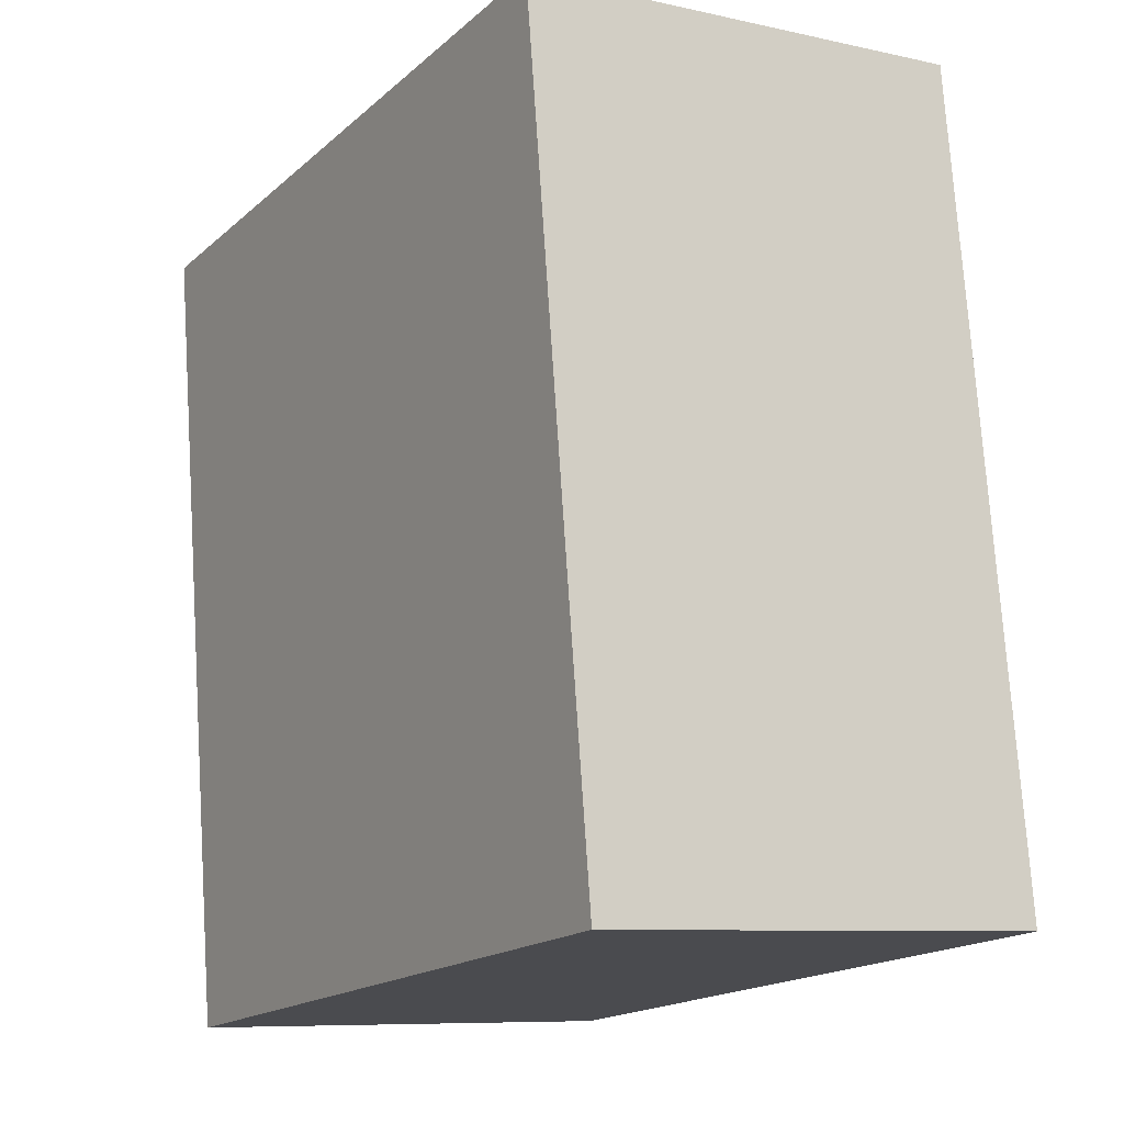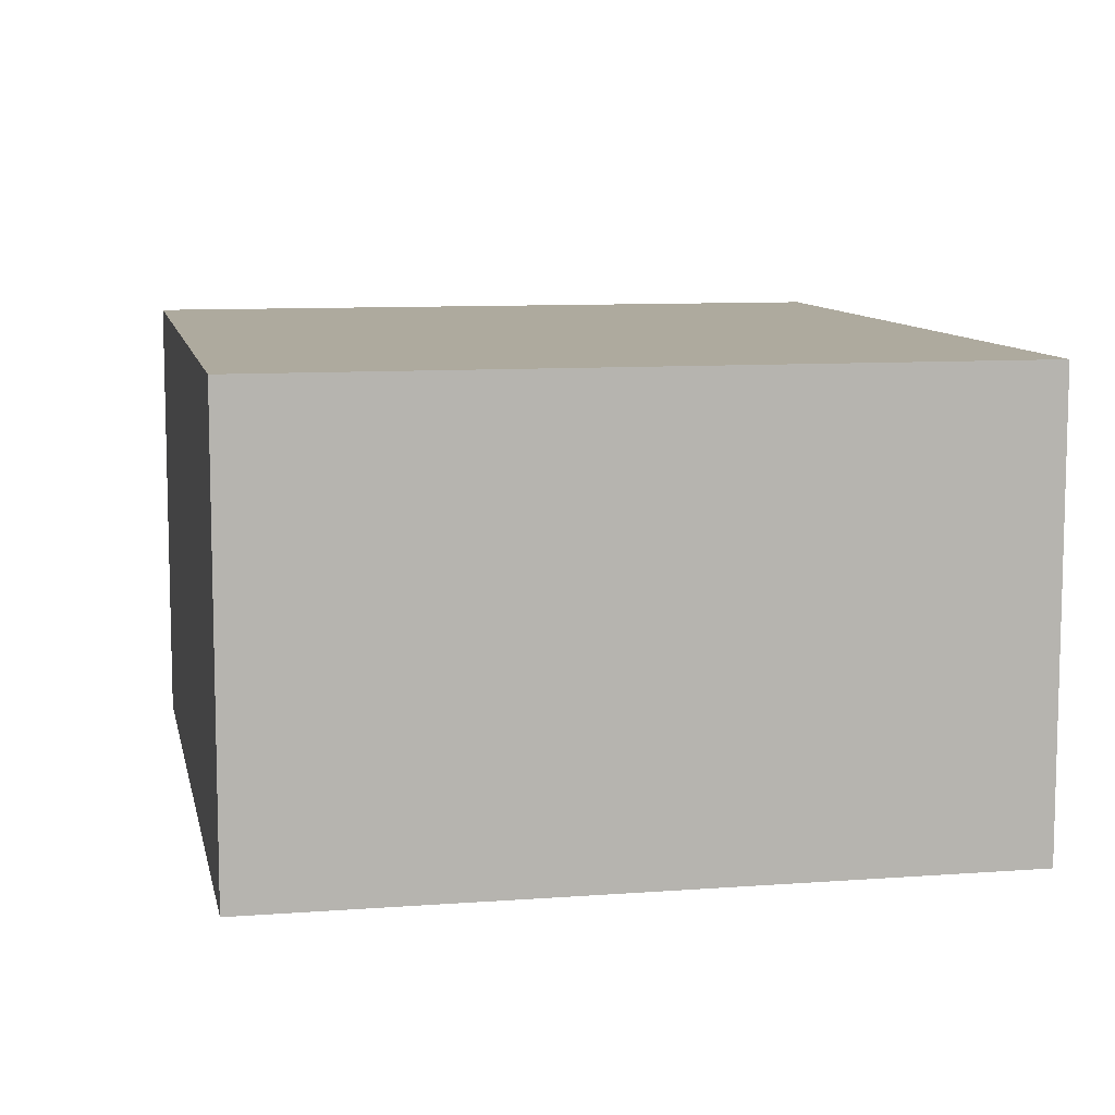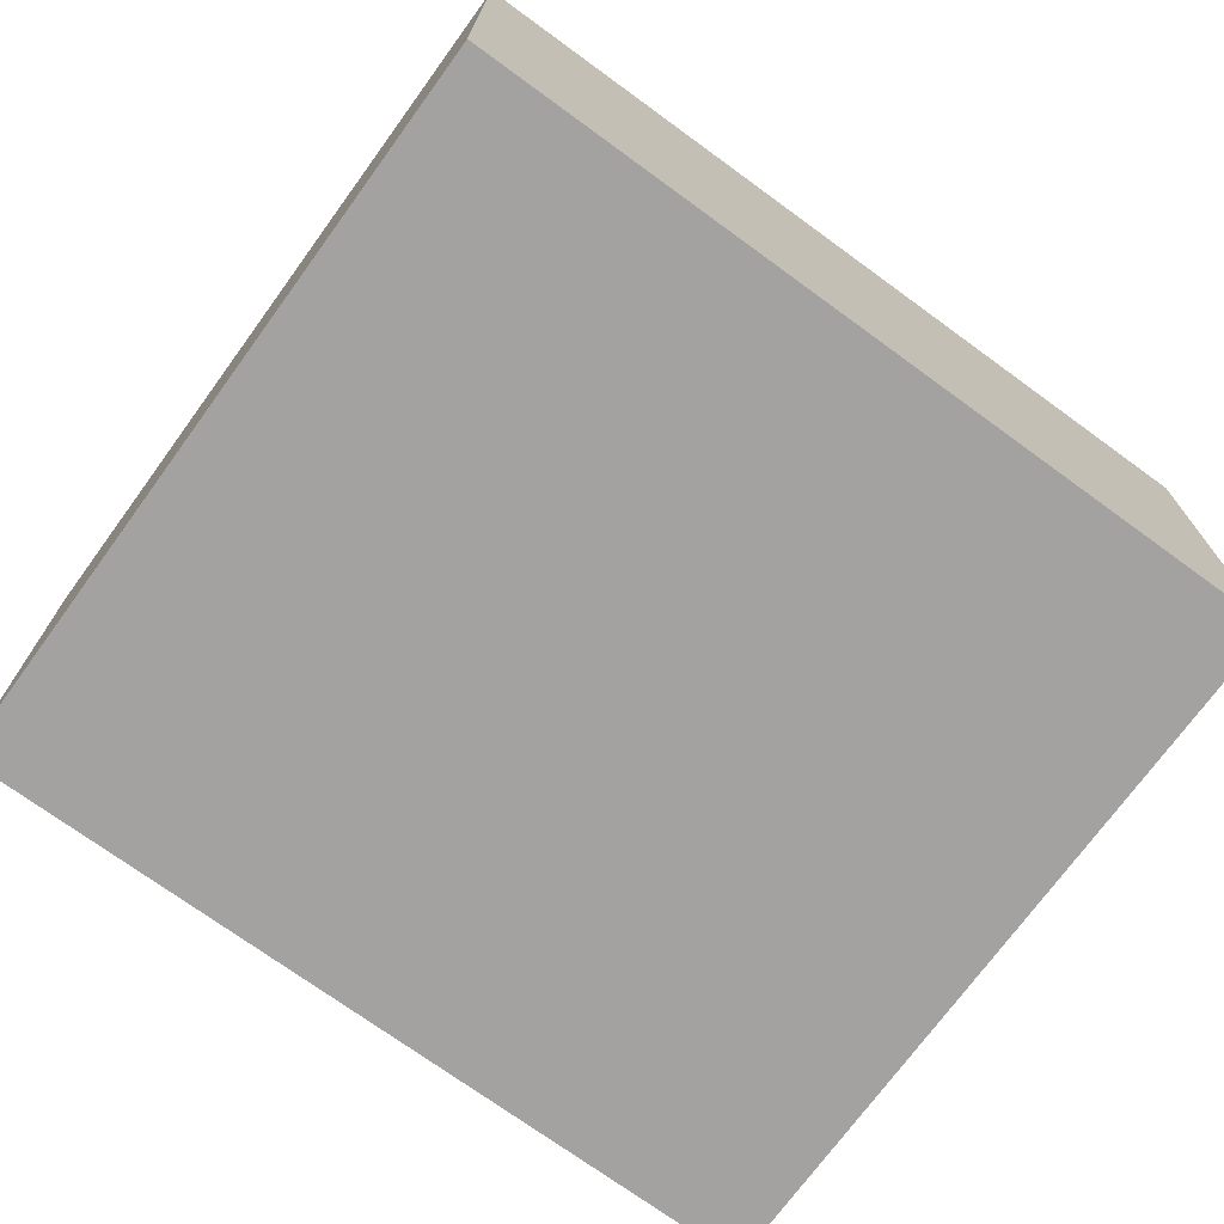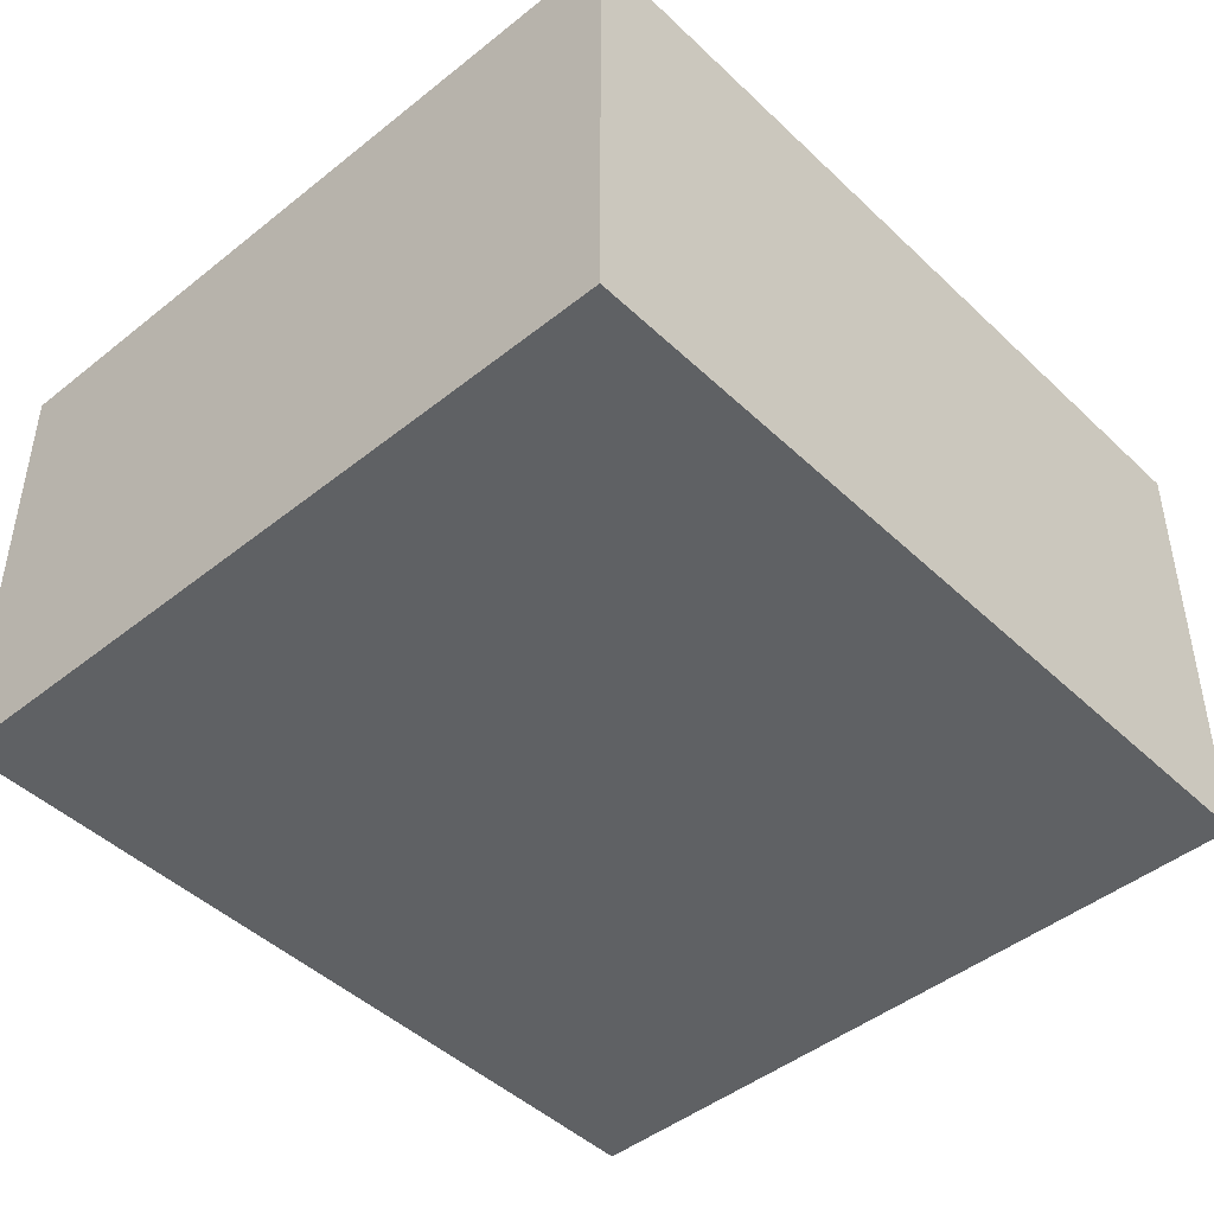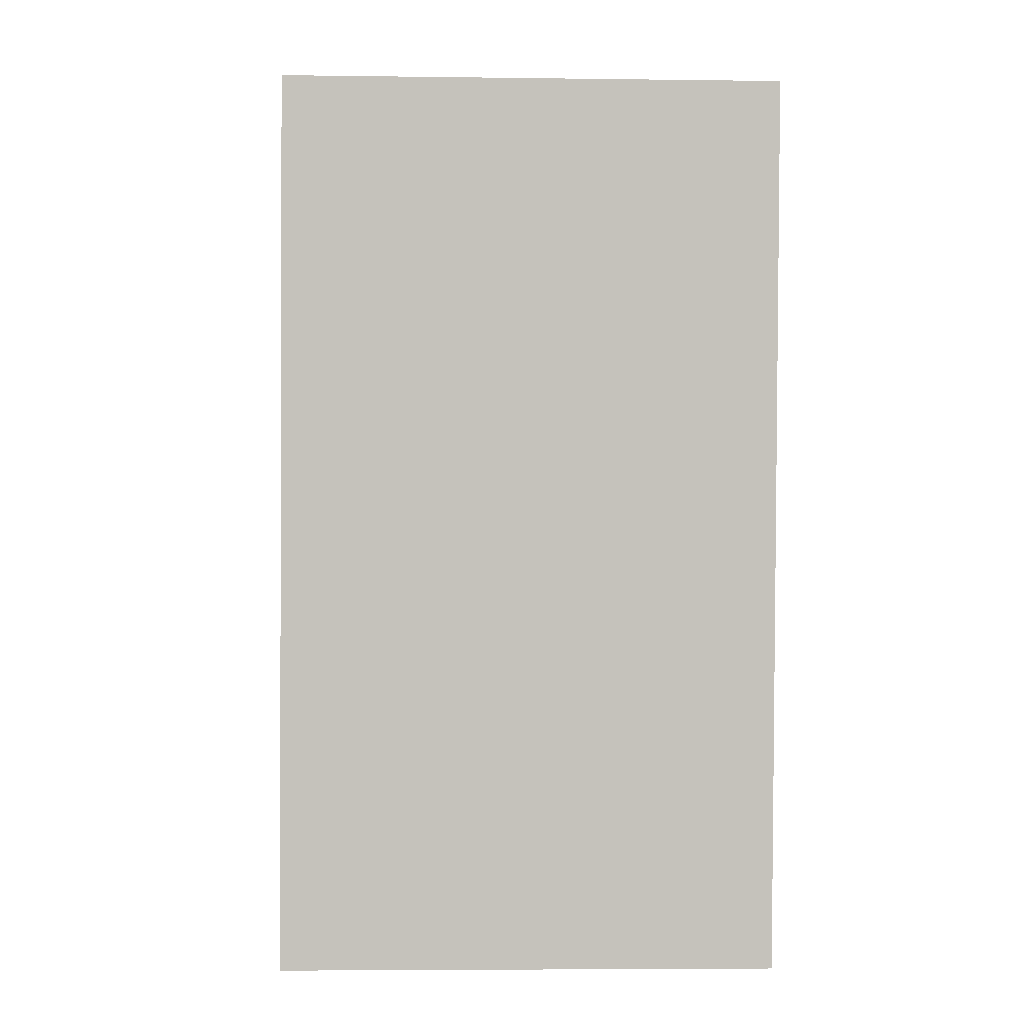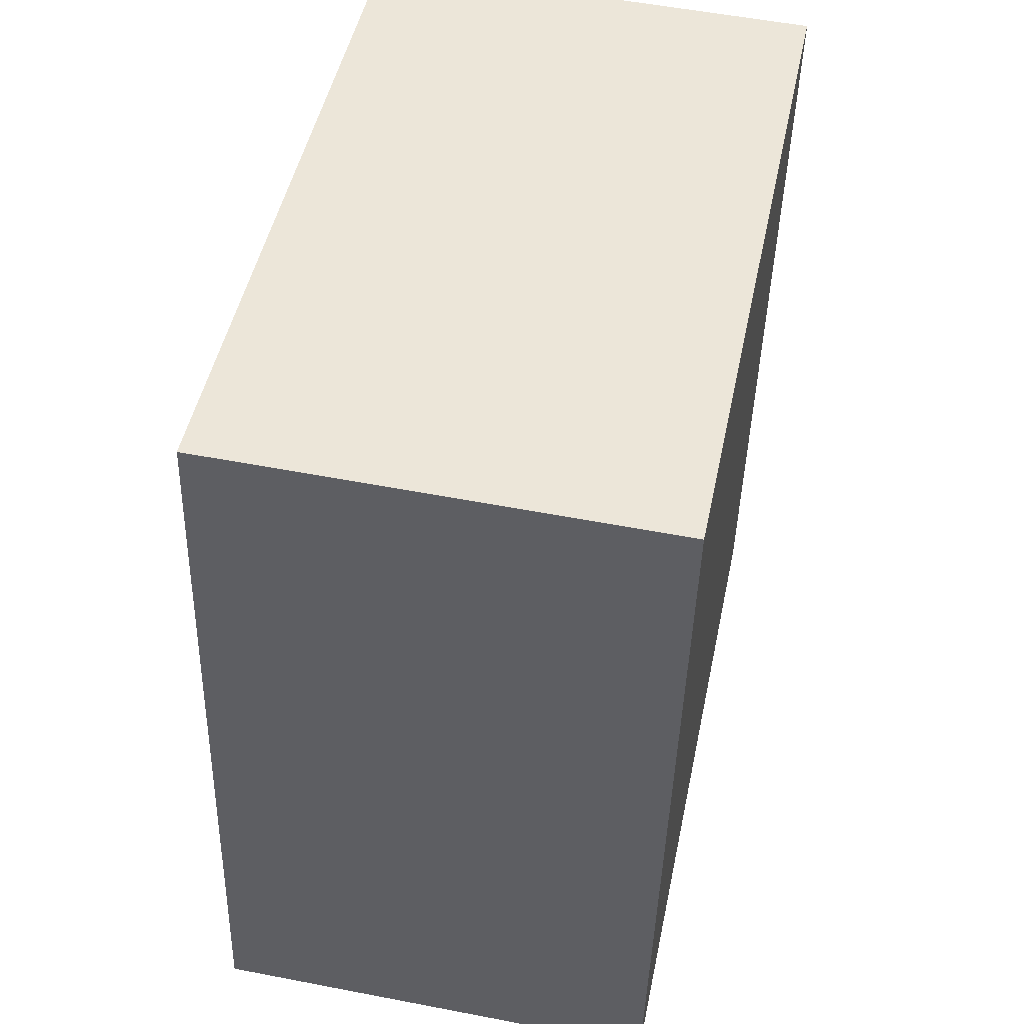
<metadata>
{"format":"obj","ext":"obj","renderer":"f3d","projection":"perspective","resolution":1024,"background":"white","views":[{"elev":-8.4,"azim":-121.3,"up":"+Y"},{"elev":9.3,"azim":161.4,"up":"+Z"},{"elev":-72.7,"azim":-133.4,"up":"+Z"},{"elev":-45.6,"azim":-144.7,"up":"+Z"},{"elev":-5.2,"azim":87.5,"up":"+Y"},{"elev":54.3,"azim":-78.4,"up":"+Y"}]}
</metadata>
<code>
g default
v 1.266 3.859 0.2
v 1.105 3.88 0.2
v 1.243 3.68 0.2
v 1.082 3.701 0.2
v 1.243 3.68 0.1
v 1.082 3.701 0.1
v 1.266 3.859 0.1
v 1.105 3.88 0.1
g pCube233
f 1 2 4 3
f 3 4 6 5
f 5 6 8 7
f 7 8 2 1
f 2 8 6 4
f 7 1 3 5

</code>
